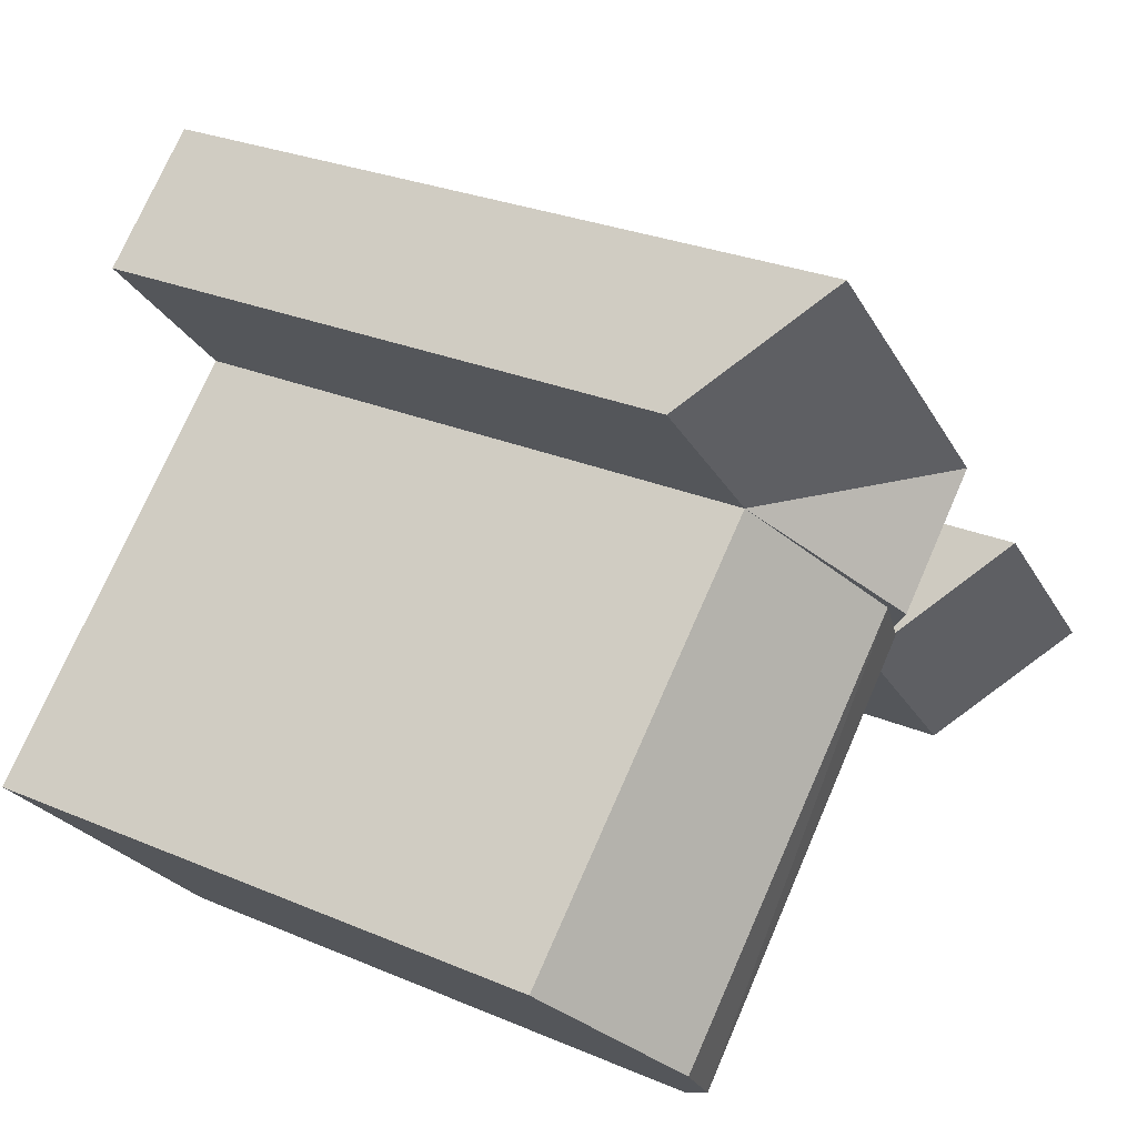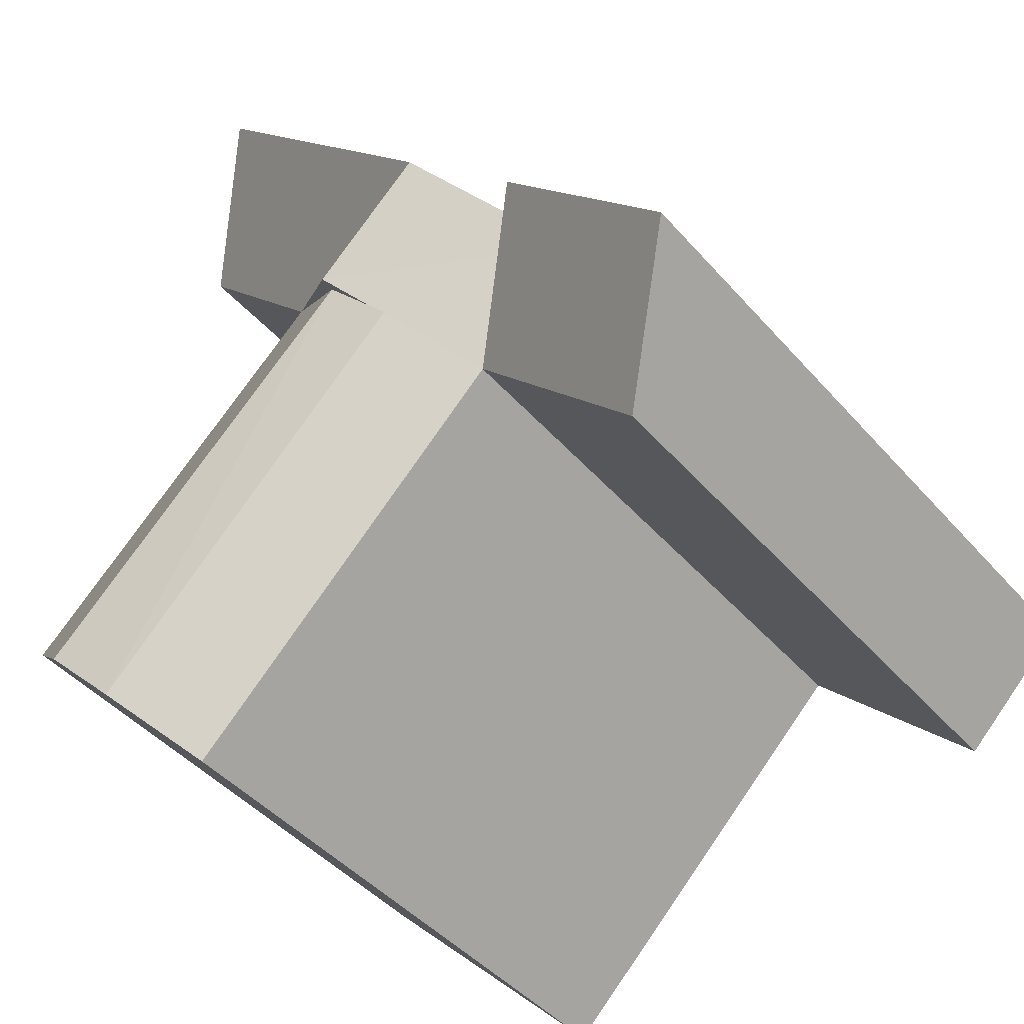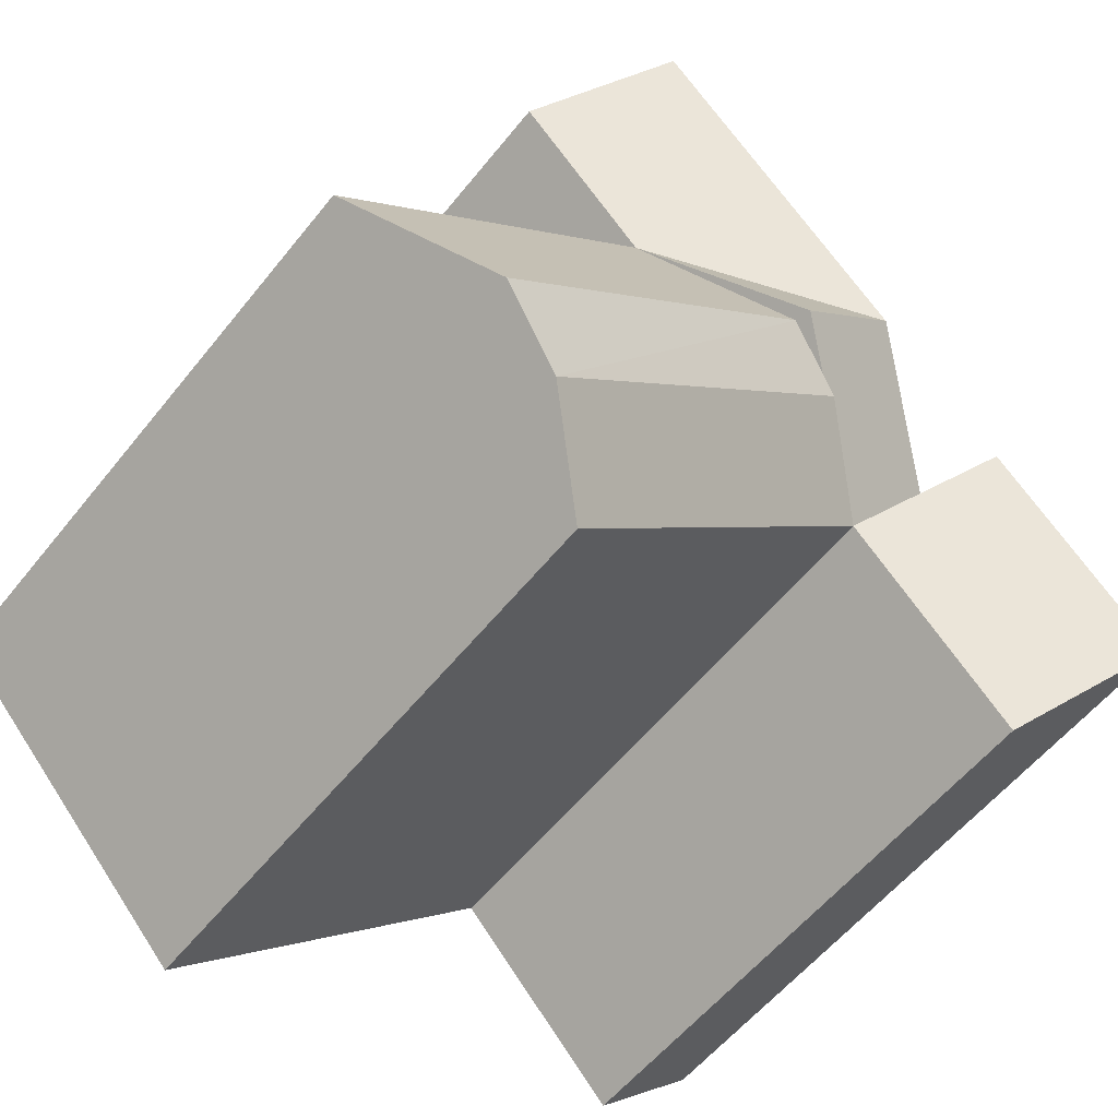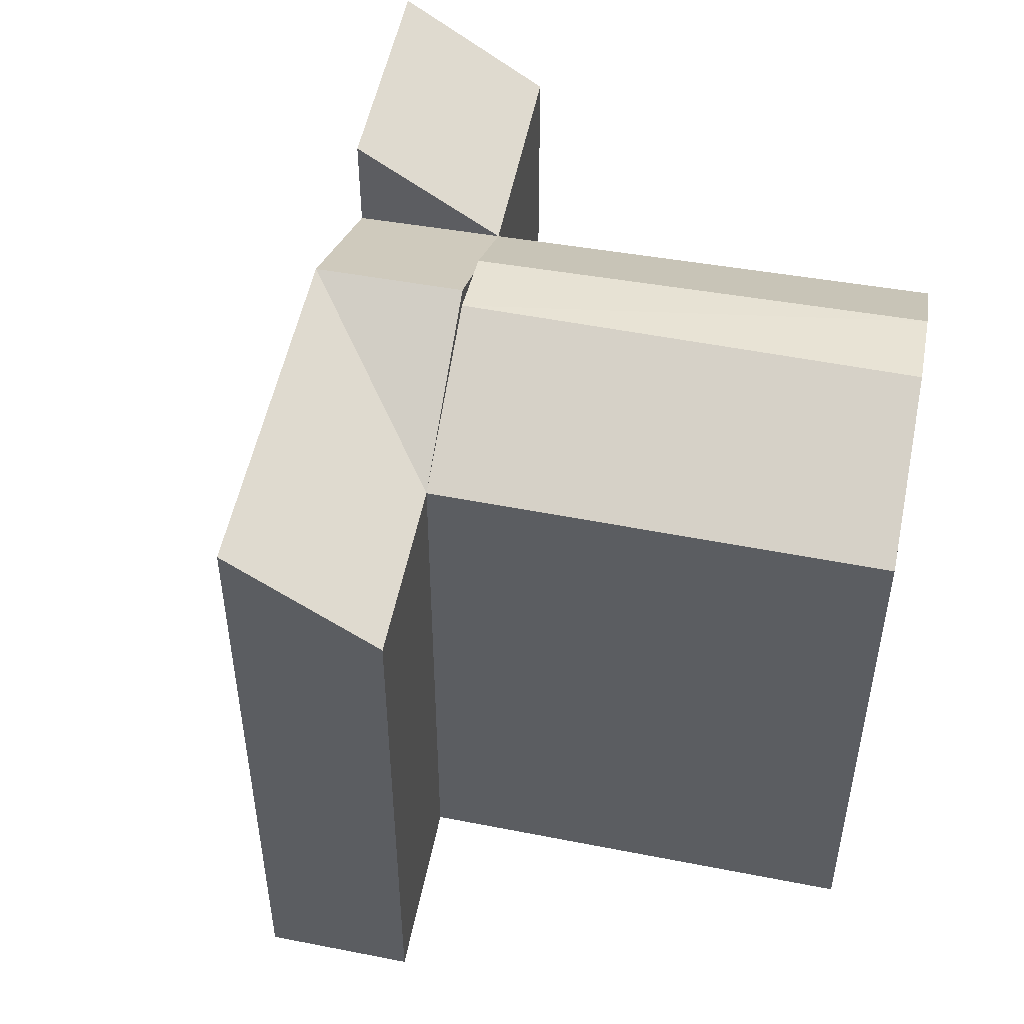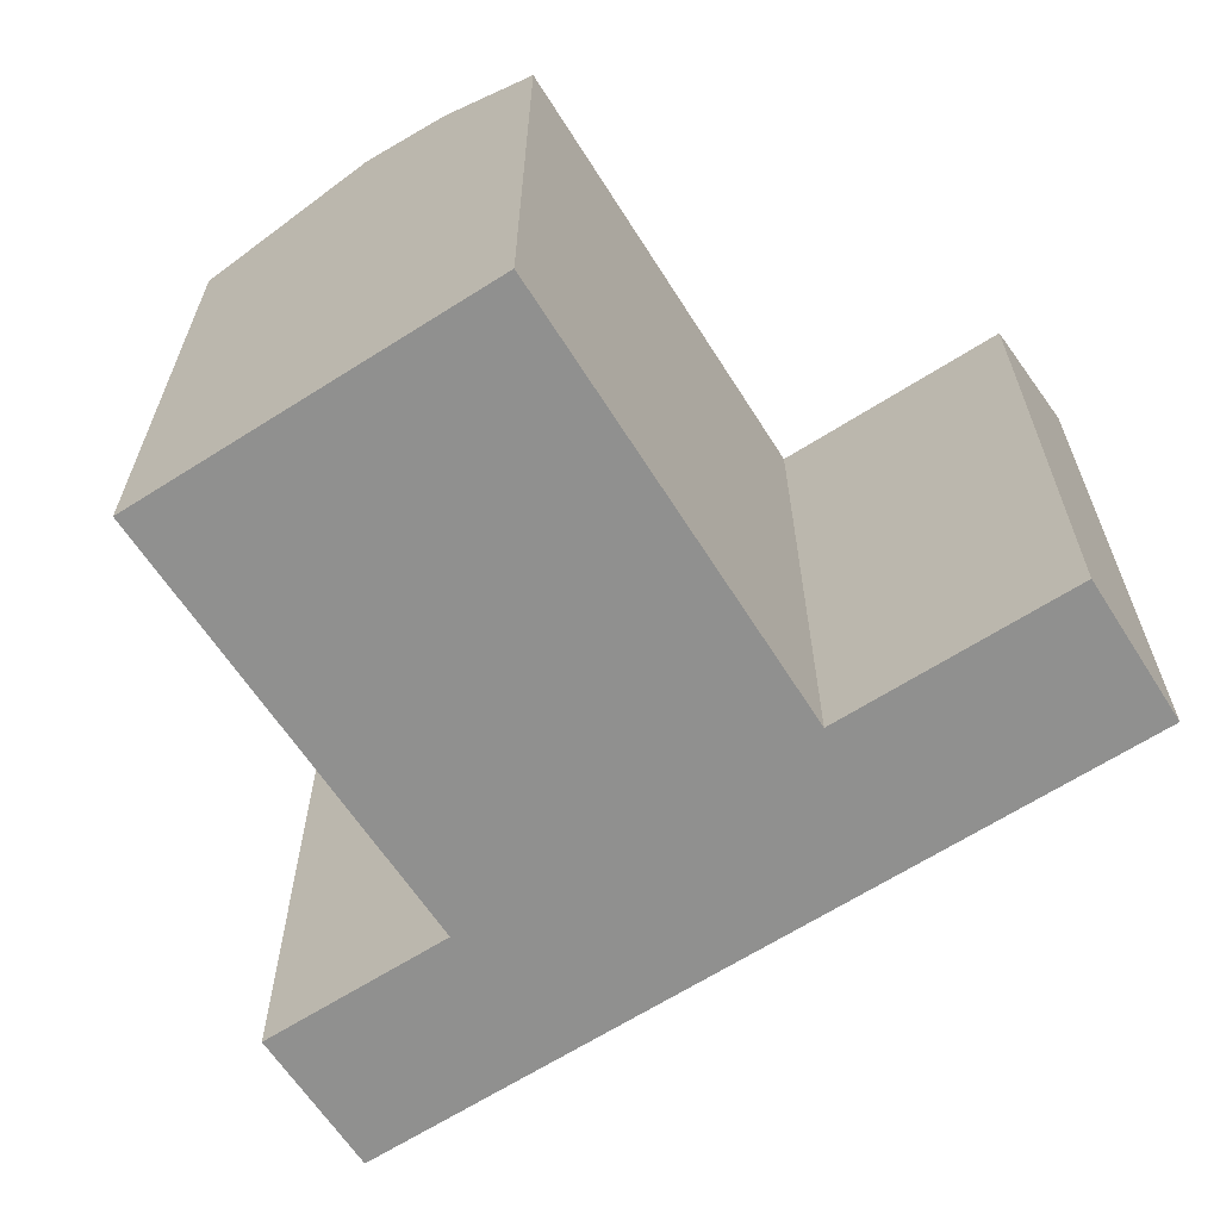
<metadata>
{"format":"obj","ext":"obj","renderer":"f3d","projection":"perspective","resolution":1024,"background":"white","views":[{"elev":27.4,"azim":123.3,"up":"+Z"},{"elev":-44.5,"azim":-142.1,"up":"+Z"},{"elev":-56.5,"azim":142.0,"up":"+Z"},{"elev":50.8,"azim":54.8,"up":"+Y"},{"elev":-65.5,"azim":166.4,"up":"+Y"}]}
</metadata>
<code>
v  10.89 20.43 4.601
v  11.38 20.58 5.118
v  8.637 18.4 2.262
v  8.637 -1.385e-16 2.262
v  18.88 4.683e-16 -7.649
v  18.88 18.4 -7.649
v  26.96 -4.75e-17 0.7758
v  26.96 18.4 0.7752
v  21.13 20.43 -5.307
v  23.13 20.97 -3.217
v  16.48 -6.381e-16 10.42
v  16.48 18.4 10.42
v  13.05 -8.313e-16 13.58
v  5.289 -3.369e-16 5.502
v  13.05 21.51 13.58
v  5.289 18.4 5.501
v  9.171 21.51 9.538
v  13.08 21.1 6.883
v  12.65 20.97 6.433
v  12.56 21.51 6.341
v  0 0 0
v  5.289 21.51 5.501
v  0.0004593 21.51 -0.0006818
v  3.348 1.983e-16 -3.239
v  3.348 18.4 -3.24
v  17.21 -1.096e-15 17.9
v  17.21 21.51 17.9
v  20.64 -9.029e-16 14.75
v  20.64 18.4 14.75
g defaultobject
f 1 2 3
f 4 5 3
f 6 3 5
f 5 7 6
f 8 6 7
f 9 6 8
f 10 9 8
f 11 12 7
f 8 7 12
f 13 14 15
f 16 15 14
f 17 15 16
f 18 19 12
f 20 2 18
f 14 21 22
f 23 22 21
f 21 24 23
f 25 23 24
f 4 3 24
f 25 24 3
f 3 16 22
f 26 13 27
f 15 27 13
f 28 29 11
f 12 11 29
f 26 27 28
f 29 28 27
f 1 3 9
f 6 9 3
f 10 19 9
f 1 9 19
f 8 12 10
f 19 10 12
f 3 20 16
f 17 16 20
f 20 12 17
f 12 15 17
f 22 23 3
f 25 3 23
f 29 27 12
f 15 12 27
f 11 7 4
f 5 4 7
f 13 11 14
f 4 14 11
f 14 4 21
f 24 21 4
f 13 26 11
f 28 11 26

</code>
